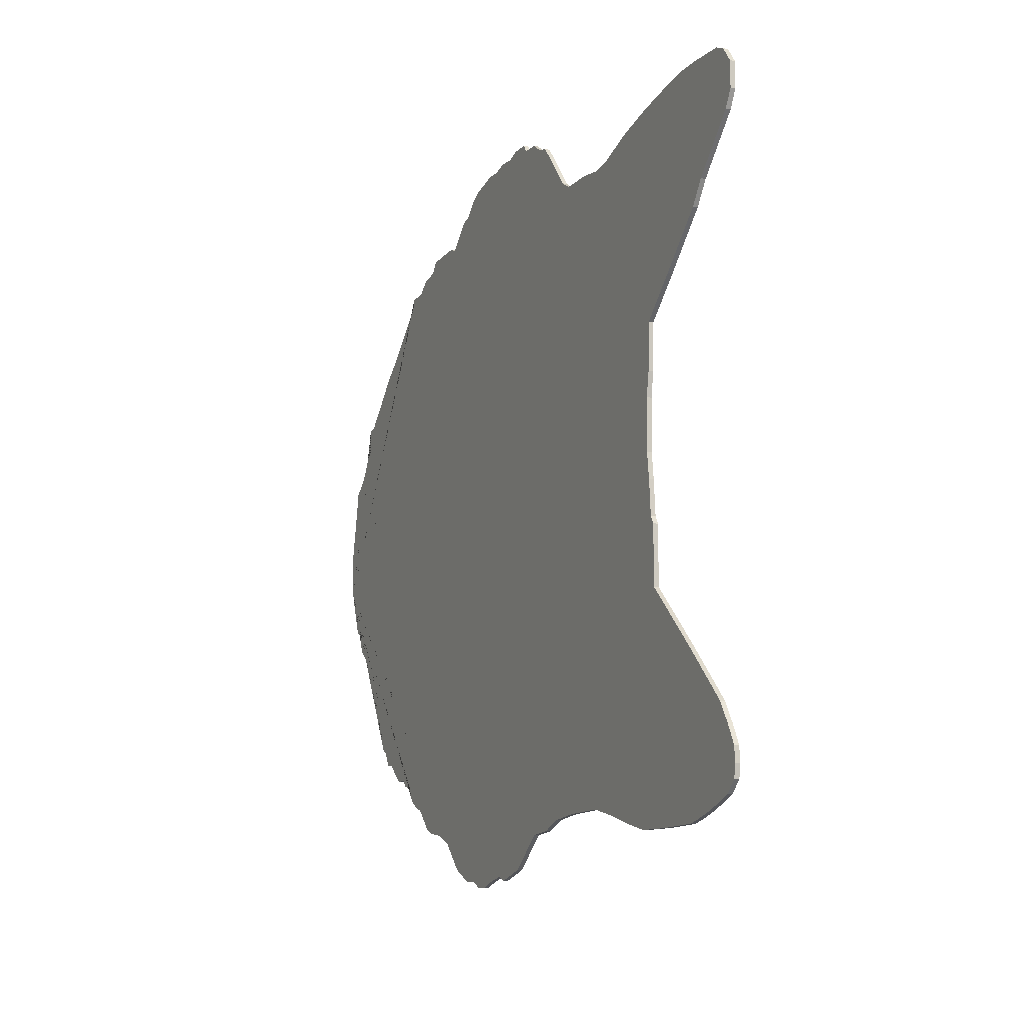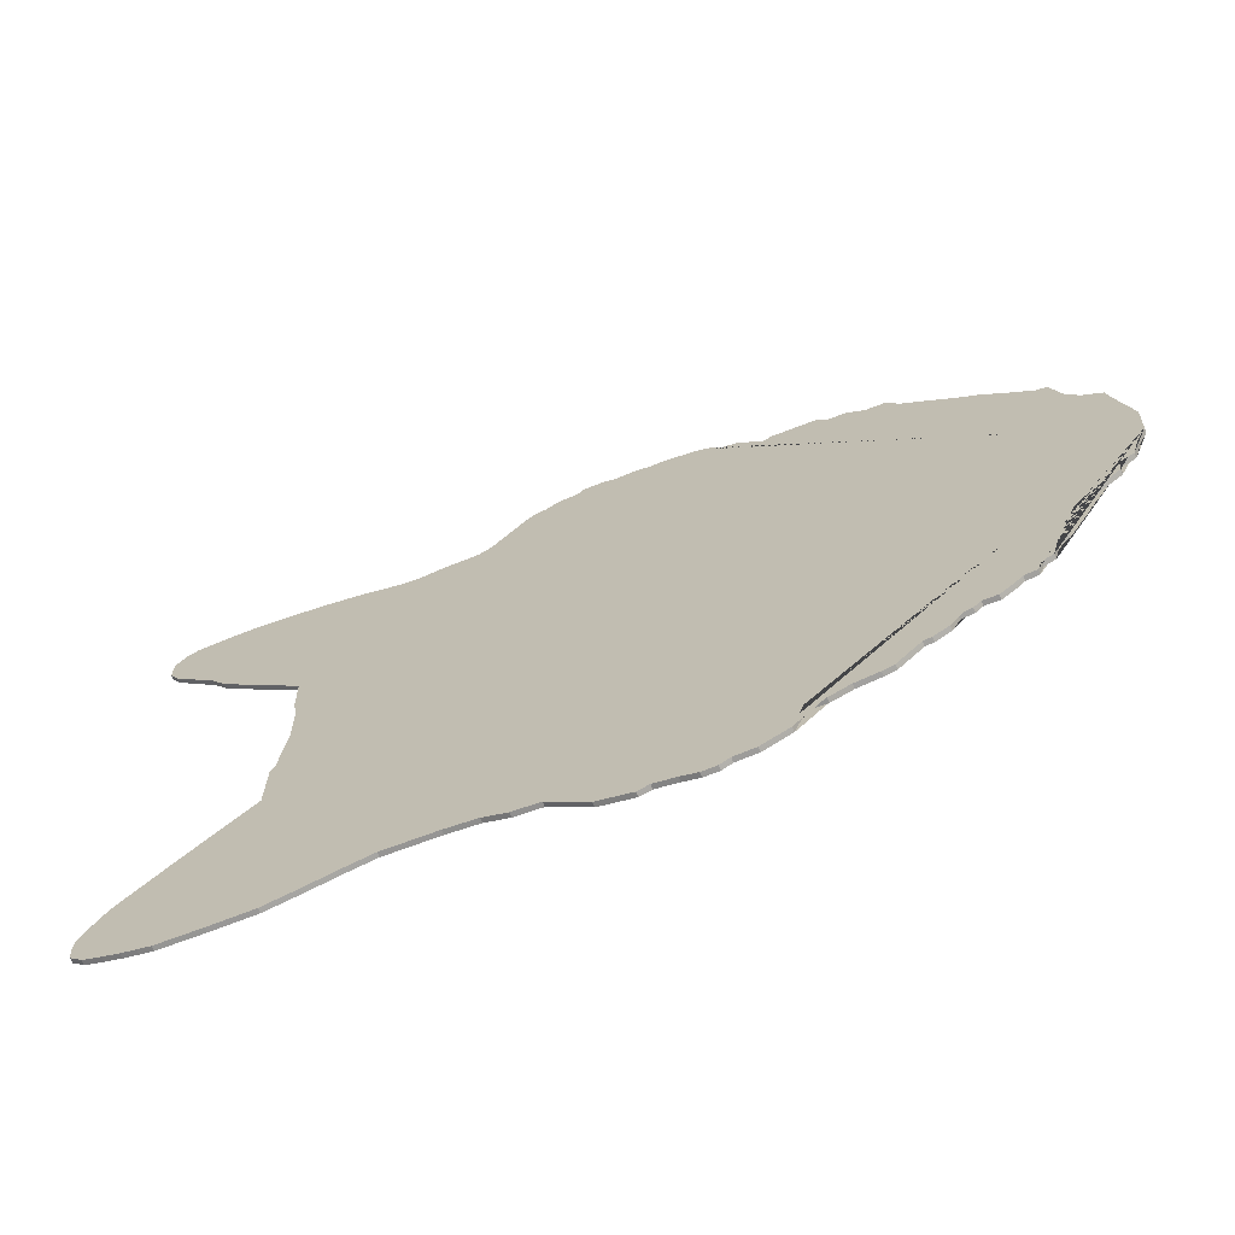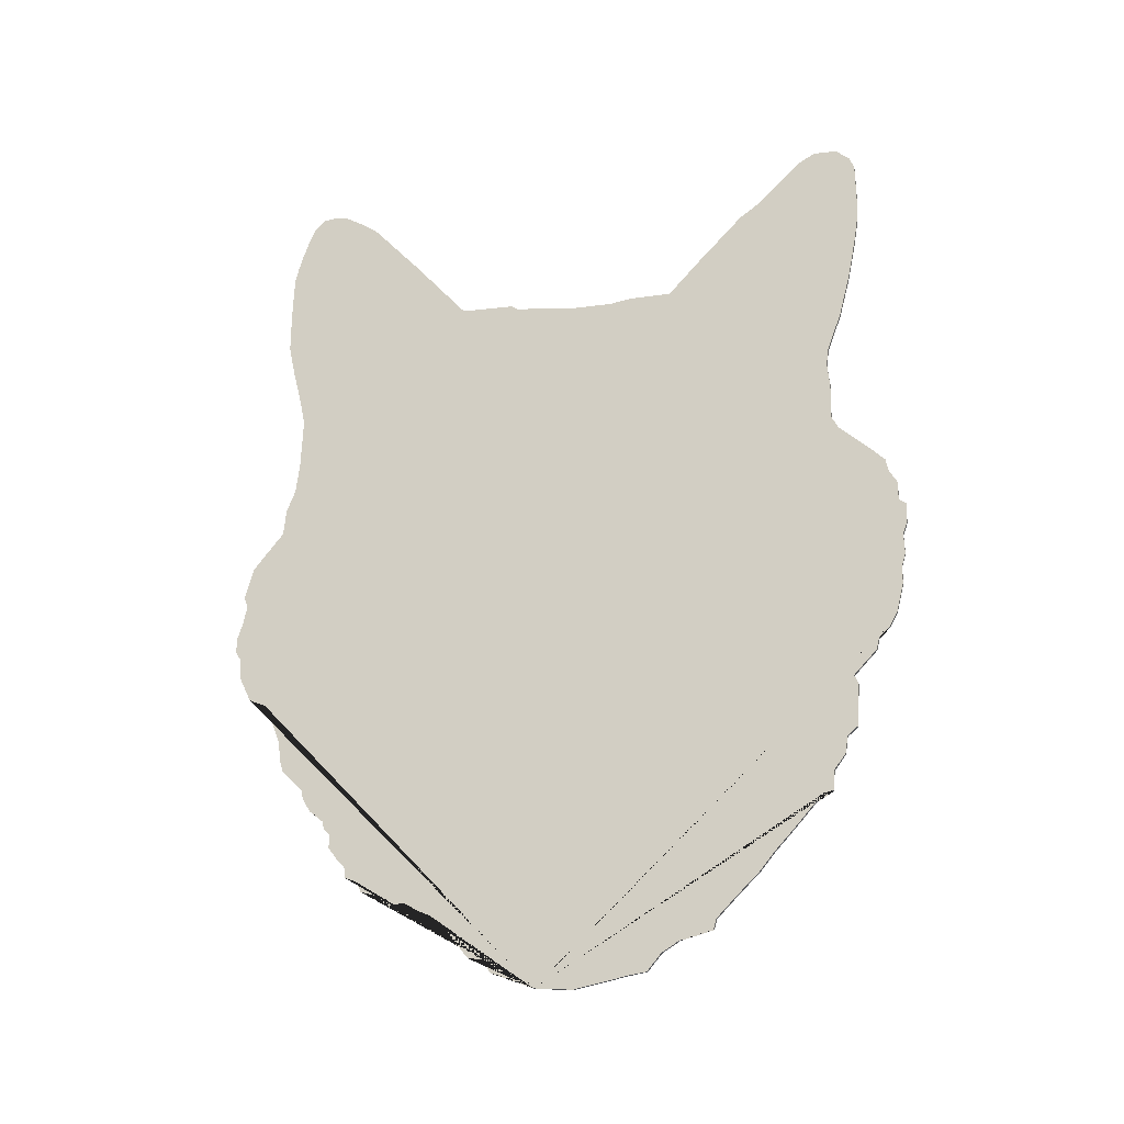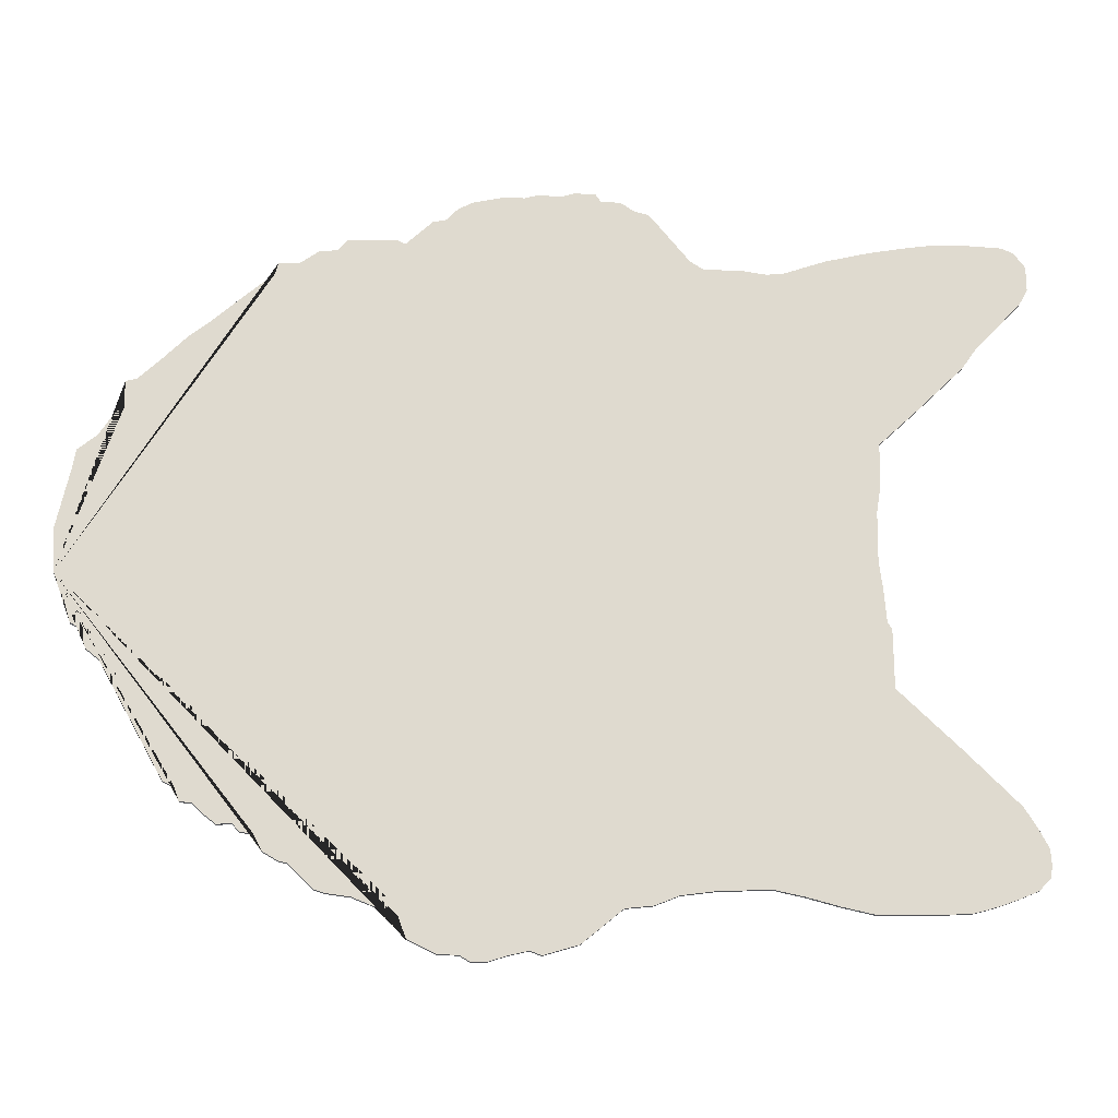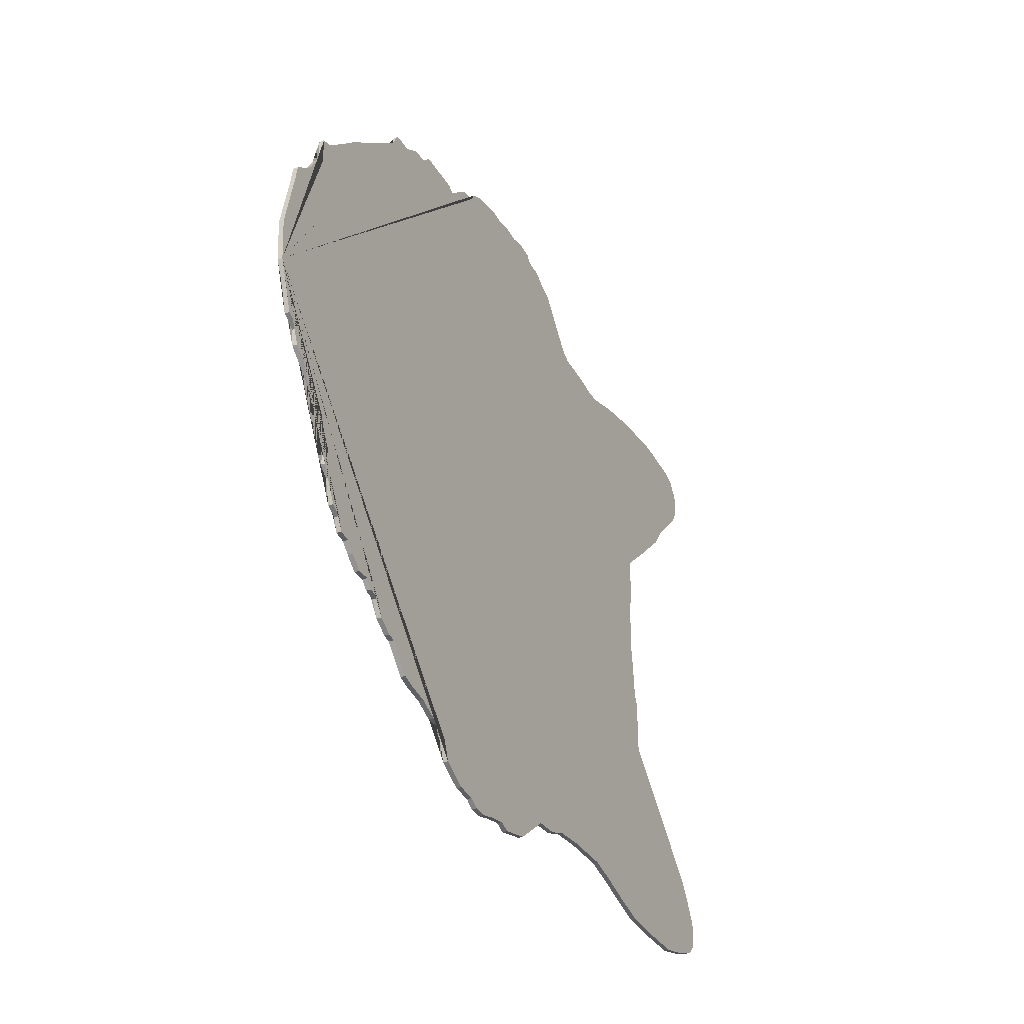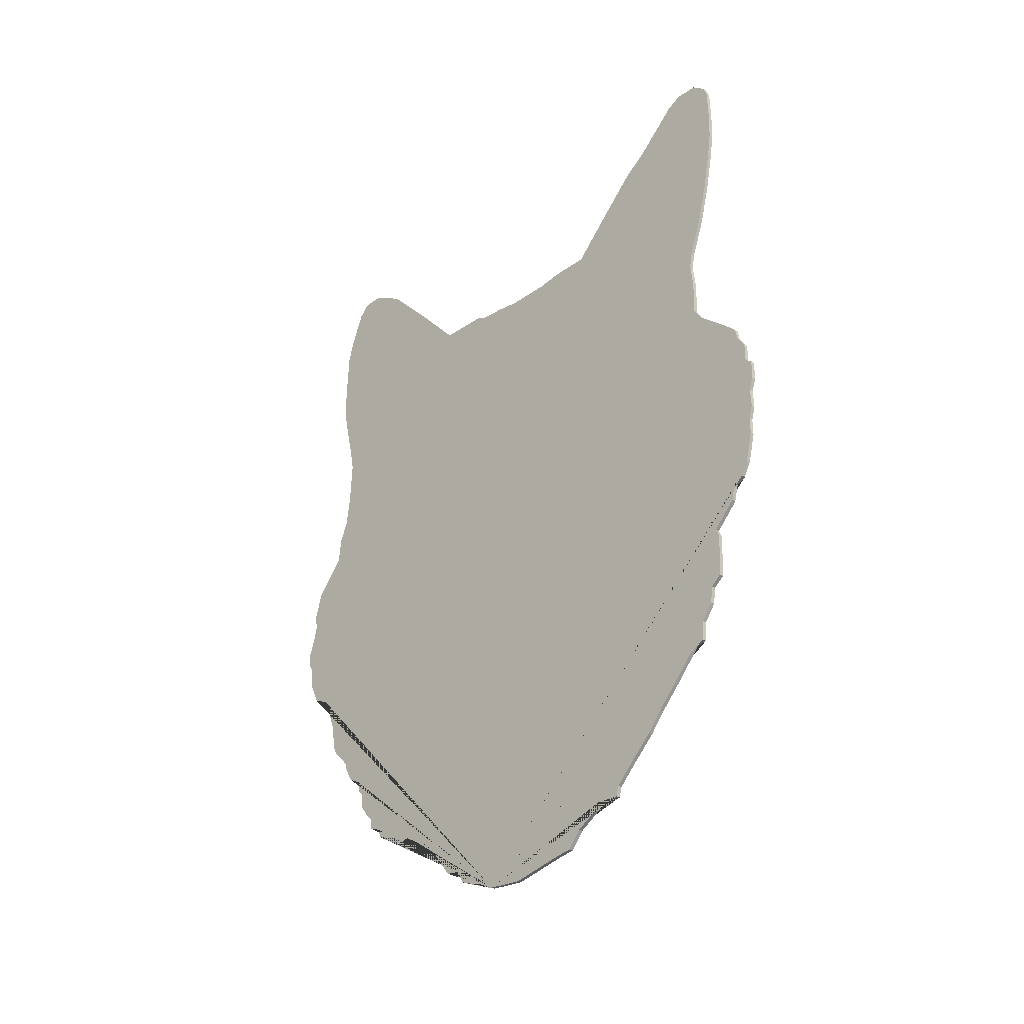
<metadata>
{"format":"obj","ext":"obj","renderer":"f3d","projection":"perspective","resolution":1024,"background":"white","views":[{"elev":-9.7,"azim":156.0,"up":"+Z"},{"elev":-69.1,"azim":-67.9,"up":"+Z"},{"elev":-18.3,"azim":-76.3,"up":"+Y"},{"elev":-18.4,"azim":83.8,"up":"+Z"},{"elev":-35.5,"azim":25.6,"up":"+Z"},{"elev":-29.4,"azim":-44.2,"up":"+Y"}]}
</metadata>
<code>
o cat_silhouette
v -0 -0.5 0.01495
v 0 0.4765 0.3388
v 0 0.4767 0.3129
v 0 0.4675 0.296
v 0 0.4193 0.2451
v 0 0.4037 0.2227
v 0 0.3526 0.1723
v 0 0.3131 0.1348
v 0 0.312 0.08769
v 0 0.3078 0.06263
v 0 0.3071 0.01004
v 0 0.3106 -0.01645
v 0 0.3135 -0.05226
v 0 0.3181 -0.05995
v 0 0.3185 -0.1198
v 0 0.3482 -0.1475
v 0 0.3856 -0.1822
v 0 0.4402 -0.2352
v 0 0.4535 -0.2563
v 0 0.4637 -0.2753
v 0 0.4649 -0.291
v 0 0.463 -0.3042
v 0 0.4504 -0.3168
v 0 0.4312 -0.3249
v 0 0.4138 -0.3314
v 0 0.3979 -0.3362
v 0 0.384 -0.34
v -0 0.3372 -0.3423
v -0 0.2915 -0.343
v -0 0.2565 -0.3356
v -0 0.2229 -0.3271
v -0 0.1912 -0.3206
v -0 0.1362 -0.3235
v -0 0.1031 -0.328
v -0 0.0779 -0.3382
v -0 0.04997 -0.3413
v -0 0.02374 -0.3631
v -0 0.007879 -0.3762
v -0 -0.02763 -0.3868
v -0 -0.03948 -0.3826
v -0 -0.06198 -0.3881
v -0 -0.07906 -0.394
v -0 -0.09426 -0.394
v -0 -0.1045 -0.388
v -0 -0.1264 -0.3872
v -0 -0.1541 -0.3739
v -0 -0.1614 -0.355
v -0 -0.165 -0.3424
v -0 -0.1846 -0.3441
v -0 -0.2058 -0.3357
v -0 -0.2297 -0.3326
v -0 -0.2412 -0.3292
v -0 -0.2657 -0.3049
v -0 -0.2741 -0.3035
v -0 -0.2899 -0.2943
v -0 -0.298 -0.2784
v -0 -0.311 -0.2766
v -0 -0.3184 -0.2689
v -0 -0.3332 -0.2698
v -0 -0.3467 -0.2595
v -0 -0.3558 -0.2505
v -0 -0.3681 -0.249
v -0 -0.3733 -0.2354
v -0 -0.3847 -0.2299
v -0 -0.3915 -0.2043
v -0 -0.402 -0.1961
v -0 -0.3988 -0.1792
v -0 -0.4092 -0.1608
v -0 -0.4139 -0.1486
v -0 -0.4252 -0.1337
v -0 -0.4625 -0.1038
v -0 -0.4644 -0.08628
v -0 -0.479 -0.07846
v -0 -0.4873 -0.05071
v -0 -0.4973 -0.02875
v -0 -0.4862 0.07809
v -0 -0.4831 0.09673
v -0 -0.4638 0.1128
v -0 -0.448 0.1376
v -0 -0.4399 0.1428
v -0 -0.4403 0.1703
v -0 -0.4289 0.1737
v -0 -0.4043 0.1974
v -0 -0.3808 0.2214
v -0 -0.3587 0.2393
v -0 -0.3339 0.262
v -0 -0.2983 0.2932
v 0 -0.2953 0.305
v 0 -0.2734 0.3065
v 0 -0.2554 0.3197
v 0 -0.2363 0.3223
v 0 -0.226 0.3342
v 0 -0.1776 0.3368
v 0 -0.1688 0.3323
v 0 -0.141 0.3586
v 0 -0.1221 0.3631
v 0 -0.1158 0.3742
v 0 -0.1005 0.3826
v 0 -0.06683 0.3907
v 0 -0.04761 0.3905
v 0 -0.03229 0.3949
v 0 -0.009894 0.3938
v 0 0.003556 0.3987
v 0 0.0257 0.3988
v 0 0.03155 0.3909
v 0 0.05187 0.3906
v 0 0.06637 0.3814
v 0 0.07997 0.3783
v 0 0.09115 0.3662
v 0 0.1234 0.3278
v 0 0.1374 0.3195
v 0 0.1762 0.3201
v 0 0.2028 0.3169
v 0 0.2211 0.3194
v 0 0.265 0.3352
v 0 0.3107 0.3469
v 0 0.3557 0.3556
v 0 0.3839 0.3599
v 0 0.4087 0.3607
v 0 0.44 0.3599
v 0 0.4522 0.3594
v 0 0.4644 0.3544
v 0.005 0.4765 0.3388
v 0.005 0.4767 0.3129
v 0.005 0.4675 0.296
v 0.005 0.4193 0.2451
v 0.005 0.4037 0.2227
v 0.005 0.3526 0.1723
v 0.005 0.3131 0.1348
v 0.005 0.312 0.08769
v 0.005 0.3078 0.06263
v 0.005 0.3071 0.01004
v 0.005 0.3106 -0.01645
v 0.005 0.3135 -0.05226
v 0.005 0.3181 -0.05995
v 0.005 0.3185 -0.1198
v 0.005 0.3482 -0.1475
v 0.005 0.3856 -0.1822
v 0.005 0.4402 -0.2352
v 0.005 0.4535 -0.2563
v 0.005 0.4637 -0.2753
v 0.005 0.4649 -0.291
v 0.005 0.463 -0.3042
v 0.005 0.4504 -0.3168
v 0.005 0.4312 -0.3249
v 0.005 0.4138 -0.3314
v 0.005 0.3979 -0.3362
v 0.005 0.384 -0.34
v 0.005 0.3372 -0.3423
v 0.005 0.2915 -0.343
v 0.005 0.2565 -0.3356
v 0.005 0.2229 -0.3271
v 0.005 0.1912 -0.3206
v 0.005 0.1362 -0.3235
v 0.005 0.1031 -0.328
v 0.005 0.0779 -0.3382
v 0.005 0.04997 -0.3413
v 0.005 0.02374 -0.3631
v 0.005 0.007879 -0.3762
v 0.005 -0.02763 -0.3868
v 0.005 -0.03948 -0.3826
v 0.005 -0.06198 -0.3881
v 0.005 -0.07906 -0.394
v 0.005 -0.09426 -0.394
v 0.005 -0.1045 -0.388
v 0.005 -0.1264 -0.3872
v 0.005 -0.1541 -0.3739
v 0.005 -0.1614 -0.355
v 0.005 -0.165 -0.3424
v 0.005 -0.1846 -0.3441
v 0.005 -0.2058 -0.3357
v 0.005 -0.2297 -0.3326
v 0.005 -0.2412 -0.3292
v 0.005 -0.2657 -0.3049
v 0.005 -0.2741 -0.3035
v 0.005 -0.2899 -0.2943
v 0.005 -0.298 -0.2784
v 0.005 -0.311 -0.2766
v 0.005 -0.3184 -0.2689
v 0.005 -0.3332 -0.2698
v 0.005 -0.3467 -0.2595
v 0.005 -0.3558 -0.2505
v 0.005 -0.3681 -0.249
v 0.005 -0.3733 -0.2354
v 0.005 -0.3847 -0.2299
v 0.005 -0.3915 -0.2043
v 0.005 -0.402 -0.1961
v 0.005 -0.3988 -0.1792
v 0.005 -0.4092 -0.1608
v 0.005 -0.4139 -0.1486
v 0.005 -0.4252 -0.1337
v 0.005 -0.4625 -0.1038
v 0.005 -0.4644 -0.08628
v 0.005 -0.479 -0.07846
v 0.005 -0.4873 -0.05071
v 0.005 -0.4973 -0.02875
v 0.005 -0.5 0.01495
v 0.005 -0.4862 0.07809
v 0.005 -0.4831 0.09673
v 0.005 -0.4638 0.1128
v 0.005 -0.448 0.1376
v 0.005 -0.4399 0.1428
v 0.005 -0.4403 0.1703
v 0.005 -0.4289 0.1737
v 0.005 -0.4043 0.1974
v 0.005 -0.3808 0.2214
v 0.005 -0.3587 0.2393
v 0.005 -0.3339 0.262
v 0.005 -0.2983 0.2932
v 0.005 -0.2953 0.305
v 0.005 -0.2734 0.3065
v 0.005 -0.2554 0.3197
v 0.005 -0.2363 0.3223
v 0.005 -0.226 0.3342
v 0.005 -0.1776 0.3368
v 0.005 -0.1688 0.3323
v 0.005 -0.141 0.3586
v 0.005 -0.1221 0.3631
v 0.005 -0.1158 0.3742
v 0.005 -0.1005 0.3826
v 0.005 -0.06683 0.3907
v 0.005 -0.04761 0.3905
v 0.005 -0.03229 0.3949
v 0.005 -0.009894 0.3938
v 0.005 0.003556 0.3987
v 0.005 0.0257 0.3988
v 0.005 0.03155 0.3909
v 0.005 0.05187 0.3906
v 0.005 0.06637 0.3814
v 0.005 0.07997 0.3783
v 0.005 0.09115 0.3662
v 0.005 0.1234 0.3278
v 0.005 0.1374 0.3195
v 0.005 0.1762 0.3201
v 0.005 0.2028 0.3169
v 0.005 0.2211 0.3194
v 0.005 0.265 0.3352
v 0.005 0.3107 0.3469
v 0.005 0.3557 0.3556
v 0.005 0.3839 0.3599
v 0.005 0.4087 0.3607
v 0.005 0.44 0.3599
v 0.005 0.4522 0.3594
v 0.005 0.4644 0.3544
f 75 1 76 77 78 79 80 81 82 83 84 85 86 87 88 89 90 91 92 93 94 95 96 97 98 99 100 101 102 103 104 105 106 107 108 109 110 111 112 113 114 115 116 117 118 119 120 121 122 2 3 4 5 6 7 8 9 10 11 12 13 14 15 16 17 18 19 20 21 22 23 24 25 26 27 28 29 30 31 32 33 34 35 36 37 38 39 40 41 42 43 44 45 46 47 48 49 50 51 52 53 54 55 56 57 58 59 60 61 62 63 64 65 66 67 68 69 70 71 72 73 74
f 196 195 194 193 192 191 190 189 188 187 186 185 184 183 182 181 180 179 178 177 176 175 174 173 172 171 170 169 168 167 166 165 164 163 162 161 160 159 158 157 156 155 154 153 152 151 150 149 148 147 146 145 144 143 142 141 140 139 138 137 136 135 134 133 132 131 130 129 128 127 126 125 124 123 244 243 242 241 240 239 238 237 236 235 234 233 232 231 230 229 228 227 226 225 224 223 222 221 220 219 218 217 216 215 214 213 212 211 210 209 208 207 206 205 204 203 202 201 200 199 198 197
f 51 50 171 172
f 102 101 223 224
f 52 51 172 173
f 103 102 224 225
f 53 52 173 174
f 104 103 225 226
f 54 53 174 175
f 3 2 123 124
f 105 104 226 227
f 55 54 175 176
f 4 3 124 125
f 106 105 227 228
f 56 55 176 177
f 5 4 125 126
f 107 106 228 229
f 57 56 177 178
f 6 5 126 127
f 108 107 229 230
f 58 57 178 179
f 7 6 127 128
f 109 108 230 231
f 59 58 179 180
f 8 7 128 129
f 110 109 231 232
f 60 59 180 181
f 9 8 129 130
f 111 110 232 233
f 61 60 181 182
f 10 9 130 131
f 112 111 233 234
f 62 61 182 183
f 11 10 131 132
f 113 112 234 235
f 63 62 183 184
f 12 11 132 133
f 114 113 235 236
f 64 63 184 185
f 13 12 133 134
f 115 114 236 237
f 65 64 185 186
f 14 13 134 135
f 116 115 237 238
f 66 65 186 187
f 15 14 135 136
f 117 116 238 239
f 67 66 187 188
f 16 15 136 137
f 118 117 239 240
f 68 67 188 189
f 17 16 137 138
f 119 118 240 241
f 69 68 189 190
f 18 17 138 139
f 120 119 241 242
f 70 69 190 191
f 19 18 139 140
f 121 120 242 243
f 71 70 191 192
f 20 19 140 141
f 122 121 243 244
f 72 71 192 193
f 21 20 141 142
f 2 122 244 123
f 73 72 193 194
f 22 21 142 143
f 74 73 194 195
f 23 22 143 144
f 75 74 195 196
f 24 23 144 145
f 1 75 196 197
f 25 24 145 146
f 76 1 197 198
f 26 25 146 147
f 77 76 198 199
f 27 26 147 148
f 78 77 199 200
f 28 27 148 149
f 79 78 200 201
f 29 28 149 150
f 80 79 201 202
f 30 29 150 151
f 81 80 202 203
f 31 30 151 152
f 82 81 203 204
f 32 31 152 153
f 83 82 204 205
f 33 32 153 154
f 84 83 205 206
f 34 33 154 155
f 85 84 206 207
f 35 34 155 156
f 86 85 207 208
f 36 35 156 157
f 87 86 208 209
f 37 36 157 158
f 88 87 209 210
f 38 37 158 159
f 89 88 210 211
f 39 38 159 160
f 90 89 211 212
f 40 39 160 161
f 91 90 212 213
f 41 40 161 162
f 92 91 213 214
f 42 41 162 163
f 93 92 214 215
f 43 42 163 164
f 94 93 215 216
f 44 43 164 165
f 95 94 216 217
f 45 44 165 166
f 96 95 217 218
f 46 45 166 167
f 97 96 218 219
f 47 46 167 168
f 98 97 219 220
f 48 47 168 169
f 99 98 220 221
f 49 48 169 170
f 100 99 221 222
f 50 49 170 171
f 101 100 222 223

</code>
